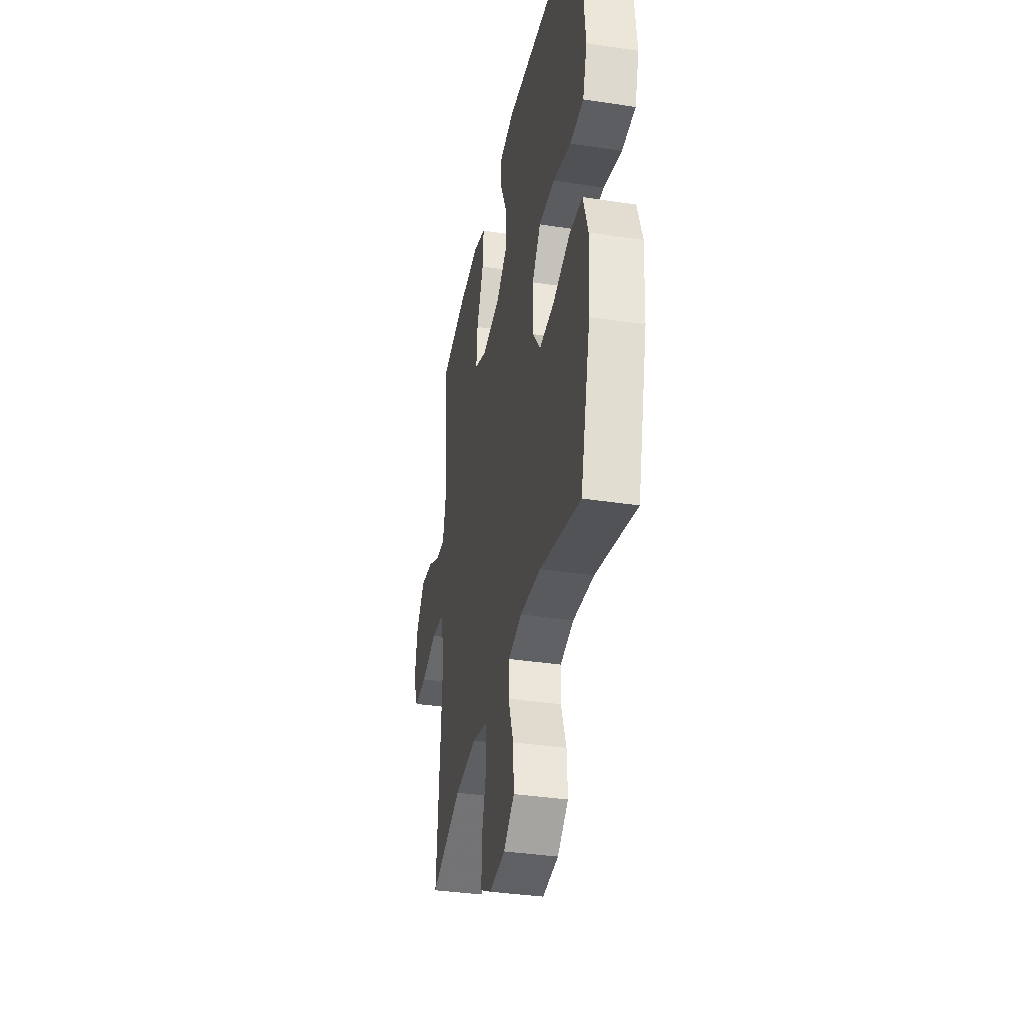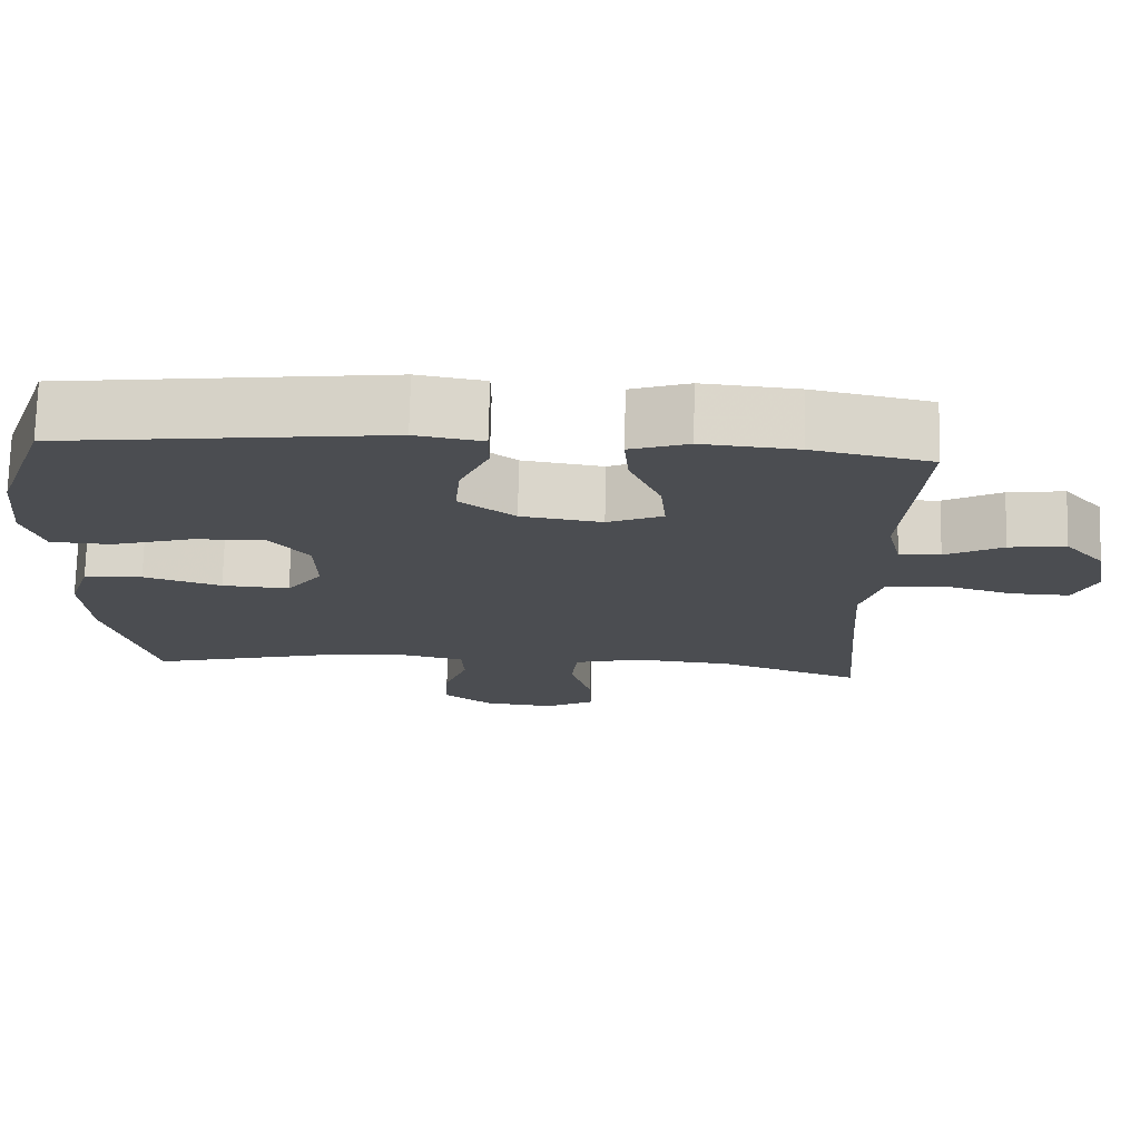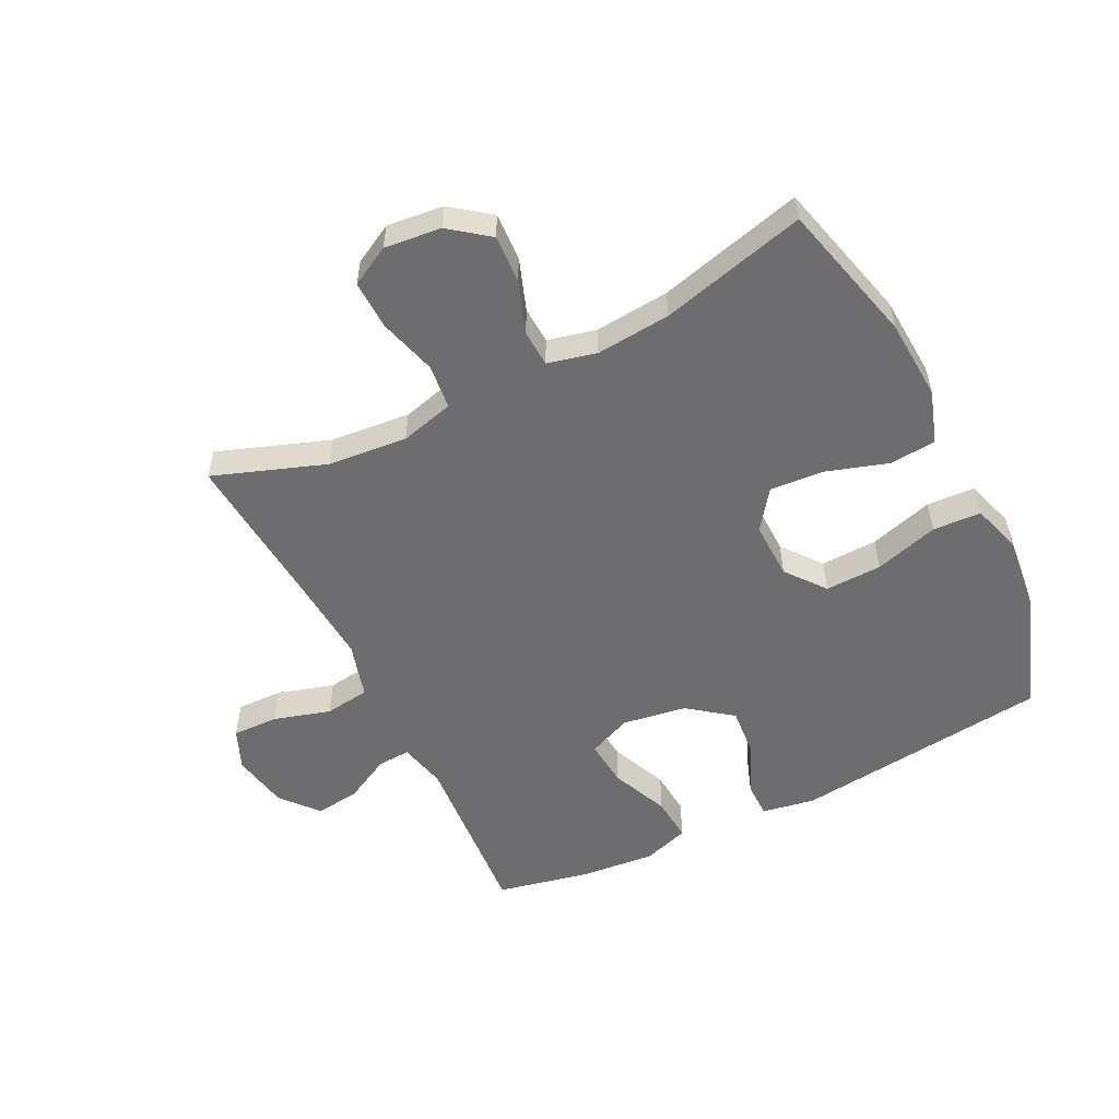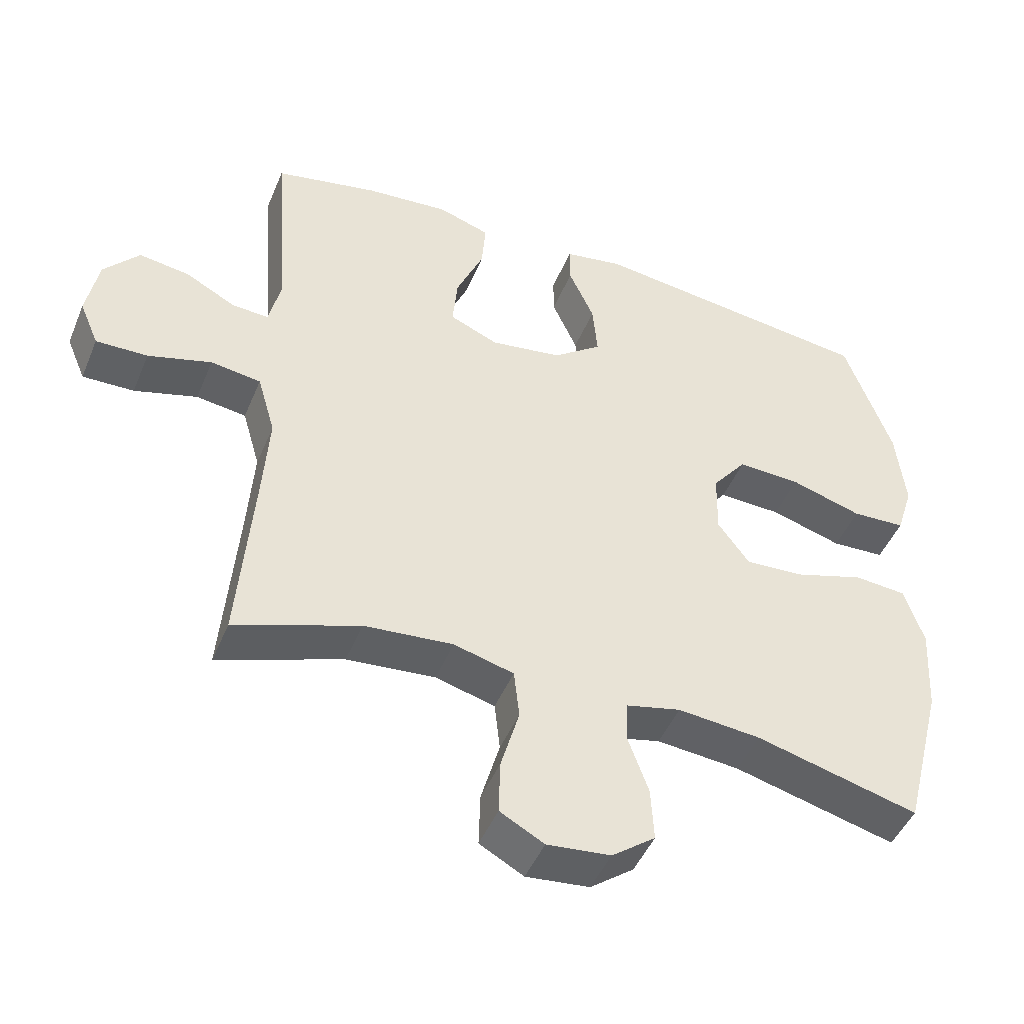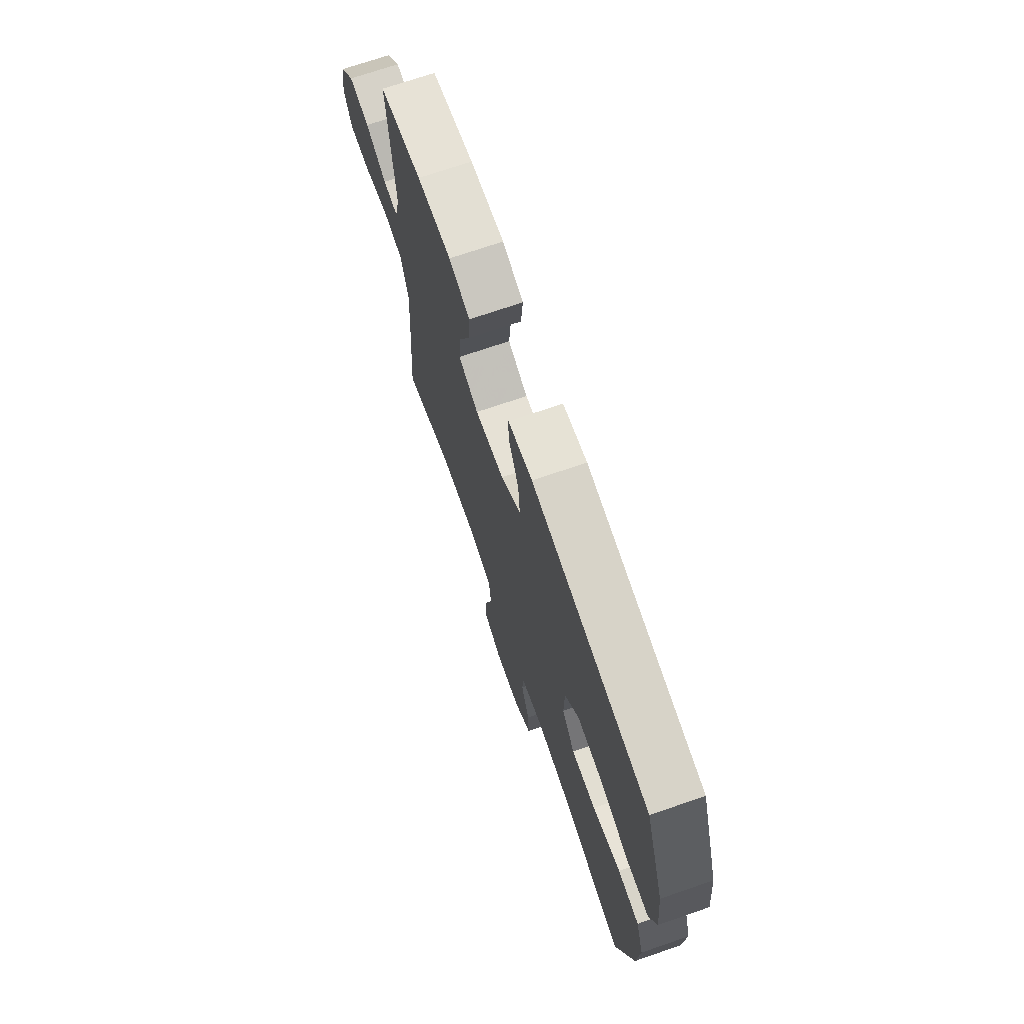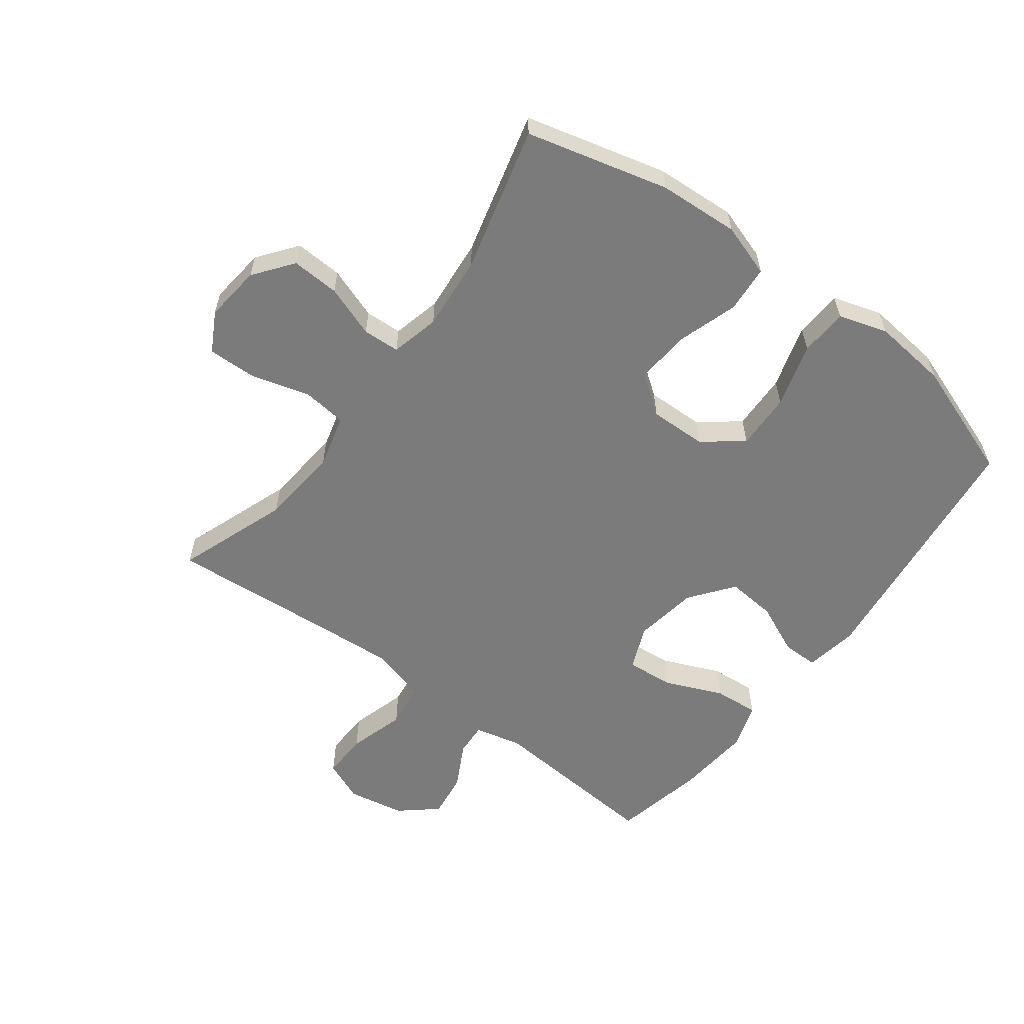
<metadata>
{"format":"obj","ext":"obj","renderer":"f3d","projection":"perspective","resolution":1024,"background":"white","views":[{"elev":-36.3,"azim":-101.3,"up":"+Z"},{"elev":74.0,"azim":1.4,"up":"+Z"},{"elev":-54.1,"azim":-153.5,"up":"+Y"},{"elev":-46.9,"azim":158.0,"up":"+Z"},{"elev":71.3,"azim":-109.0,"up":"+Z"},{"elev":-58.5,"azim":-126.9,"up":"+Y"}]}
</metadata>
<code>
v 0.5 0.07 -0.5
v 0.319 0.07 -0.435
v 0.19 0.07 -0.423
v 0.103 0.07 -0.446
v 0.095 0.07 -0.518
v 0.122 0.07 -0.613
v 0.124 0.07 -0.692
v 0.06 0.07 -0.727
v -0.032 0.07 -0.717
v -0.095 0.07 -0.669
v -0.091 0.07 -0.591
v -0.061 0.07 -0.507
v -0.064 0.07 -0.447
v -0.143 0.07 -0.428
v -0.264 0.07 -0.439
v -0.5 0.07 -0.5
v -0.559 0.07 -0.27
v -0.567 0.07 -0.139
v -0.539 0.07 -0.053
v -0.463 0.07 -0.047
v -0.363 0.07 -0.079
v -0.276 0.07 -0.085
v -0.23 0.07 -0.022
v -0.232 0.07 0.071
v -0.282 0.07 0.135
v -0.374 0.07 0.132
v -0.478 0.07 0.101
v -0.556 0.07 0.105
v -0.581 0.07 0.184
v -0.568 0.07 0.307
v -0.5 0.07 0.5
v -0.083 0.07 0.55
v 0.003 0.07 0.535
v 0.003 0.07 0.477
v -0.034 0.07 0.394
v -0.041 0.07 0.314
v 0.03 0.07 0.26
v 0.134 0.07 0.244
v 0.205 0.07 0.274
v 0.198 0.07 0.351
v 0.158 0.07 0.445
v 0.152 0.07 0.518
v 0.227 0.07 0.543
v 0.349 0.07 0.532
v 0.5 0.07 0.5
v 0.478 0.07 0.214
v 0.496 0.07 0.137
v 0.549 0.07 0.14
v 0.623 0.07 0.179
v 0.696 0.07 0.189
v 0.747 0.07 0.129
v 0.764 0.07 0.036
v 0.736 0.07 -0.03
v 0.661 0.07 -0.028
v 0.569 0.07 -0.001
v 0.496 0.07 -0.011
v 0.47 0.07 -0.101
v 0.479 0.07 -0.234
v 0.5 0 -0.5
v 0.319 0 -0.435
v 0.19 0 -0.423
v 0.103 0 -0.446
v 0.095 0 -0.518
v 0.122 0 -0.613
v 0.124 0 -0.692
v 0.06 0 -0.727
v -0.032 0 -0.717
v -0.095 0 -0.669
v -0.091 0 -0.591
v -0.061 0 -0.507
v -0.064 0 -0.447
v -0.143 0 -0.428
v -0.264 0 -0.439
v -0.5 0 -0.5
v -0.559 0 -0.27
v -0.567 0 -0.139
v -0.539 0 -0.053
v -0.463 0 -0.047
v -0.363 0 -0.079
v -0.276 0 -0.085
v -0.23 0 -0.022
v -0.232 0 0.071
v -0.282 0 0.135
v -0.374 0 0.132
v -0.478 0 0.101
v -0.556 0 0.105
v -0.581 0 0.184
v -0.568 0 0.307
v -0.5 0 0.5
v -0.083 0 0.55
v 0.003 0 0.535
v 0.003 0 0.477
v -0.034 0 0.394
v -0.041 0 0.314
v 0.03 0 0.26
v 0.134 0 0.244
v 0.205 0 0.274
v 0.198 0 0.351
v 0.158 0 0.445
v 0.152 0 0.518
v 0.227 0 0.543
v 0.349 0 0.532
v 0.5 0 0.5
v 0.478 0 0.214
v 0.496 0 0.137
v 0.549 0 0.14
v 0.623 0 0.179
v 0.696 0 0.189
v 0.747 0 0.129
v 0.764 0 0.036
v 0.736 0 -0.03
v 0.661 0 -0.028
v 0.569 0 -0.001
v 0.496 0 -0.011
v 0.47 0 -0.101
v 0.479 0 -0.234
f 53 54 55
f 52 53 55
f 51 52 55
f 50 51 55
f 49 50 55
f 48 49 55
f 47 48 55 56
f 46 47 56 57
f 44 45 46
f 43 44 46
f 42 43 46
f 41 42 46
f 40 41 46
f 39 40 46 57
f 33 34 35
f 32 33 35
f 31 32 35
f 30 31 35
f 29 30 35
f 28 29 35
f 27 28 35
f 26 27 35
f 25 26 35 36
f 24 25 36 37
f 19 20 21
f 18 19 21
f 17 18 21
f 16 17 21
f 15 16 21
f 14 15 21 22
f 13 14 22 23
f 10 11 12
f 9 10 12
f 8 9 12
f 7 8 12
f 6 7 12
f 5 6 12
f 4 5 12 13
f 24 37 38
f 23 24 38
f 13 23 38
f 4 13 38
f 3 4 38
f 39 57 58
f 38 39 58
f 3 38 58
f 2 3 58
f 1 2 58
f 113 112 111
f 113 111 110
f 113 110 109
f 113 109 108
f 113 108 107
f 113 107 106
f 114 113 106 105
f 115 114 105 104
f 104 103 102
f 104 102 101
f 104 101 100
f 104 100 99
f 104 99 98
f 115 104 98 97
f 93 92 91
f 93 91 90
f 93 90 89
f 93 89 88
f 93 88 87
f 93 87 86
f 93 86 85
f 93 85 84
f 94 93 84 83
f 95 94 83 82
f 79 78 77
f 79 77 76
f 79 76 75
f 79 75 74
f 79 74 73
f 80 79 73 72
f 81 80 72 71
f 70 69 68
f 70 68 67
f 70 67 66
f 70 66 65
f 70 65 64
f 70 64 63
f 71 70 63 62
f 96 95 82
f 96 82 81
f 96 81 71
f 96 71 62
f 96 62 61
f 116 115 97
f 116 97 96
f 116 96 61
f 116 61 60
f 116 60 59
f 1 59 60 2
f 2 60 61 3
f 3 61 62 4
f 4 62 63 5
f 5 63 64 6
f 6 64 65 7
f 7 65 66 8
f 8 66 67 9
f 9 67 68 10
f 10 68 69 11
f 11 69 70 12
f 12 70 71 13
f 13 71 72 14
f 14 72 73 15
f 15 73 74 16
f 16 74 75 17
f 17 75 76 18
f 18 76 77 19
f 19 77 78 20
f 20 78 79 21
f 21 79 80 22
f 22 80 81 23
f 23 81 82 24
f 24 82 83 25
f 25 83 84 26
f 26 84 85 27
f 27 85 86 28
f 28 86 87 29
f 29 87 88 30
f 30 88 89 31
f 31 89 90 32
f 32 90 91 33
f 33 91 92 34
f 34 92 93 35
f 35 93 94 36
f 36 94 95 37
f 37 95 96 38
f 38 96 97 39
f 39 97 98 40
f 40 98 99 41
f 41 99 100 42
f 42 100 101 43
f 43 101 102 44
f 44 102 103 45
f 45 103 104 46
f 46 104 105 47
f 47 105 106 48
f 48 106 107 49
f 49 107 108 50
f 50 108 109 51
f 51 109 110 52
f 52 110 111 53
f 53 111 112 54
f 54 112 113 55
f 55 113 114 56
f 56 114 115 57
f 57 115 116 58
f 58 116 59 1

</code>
